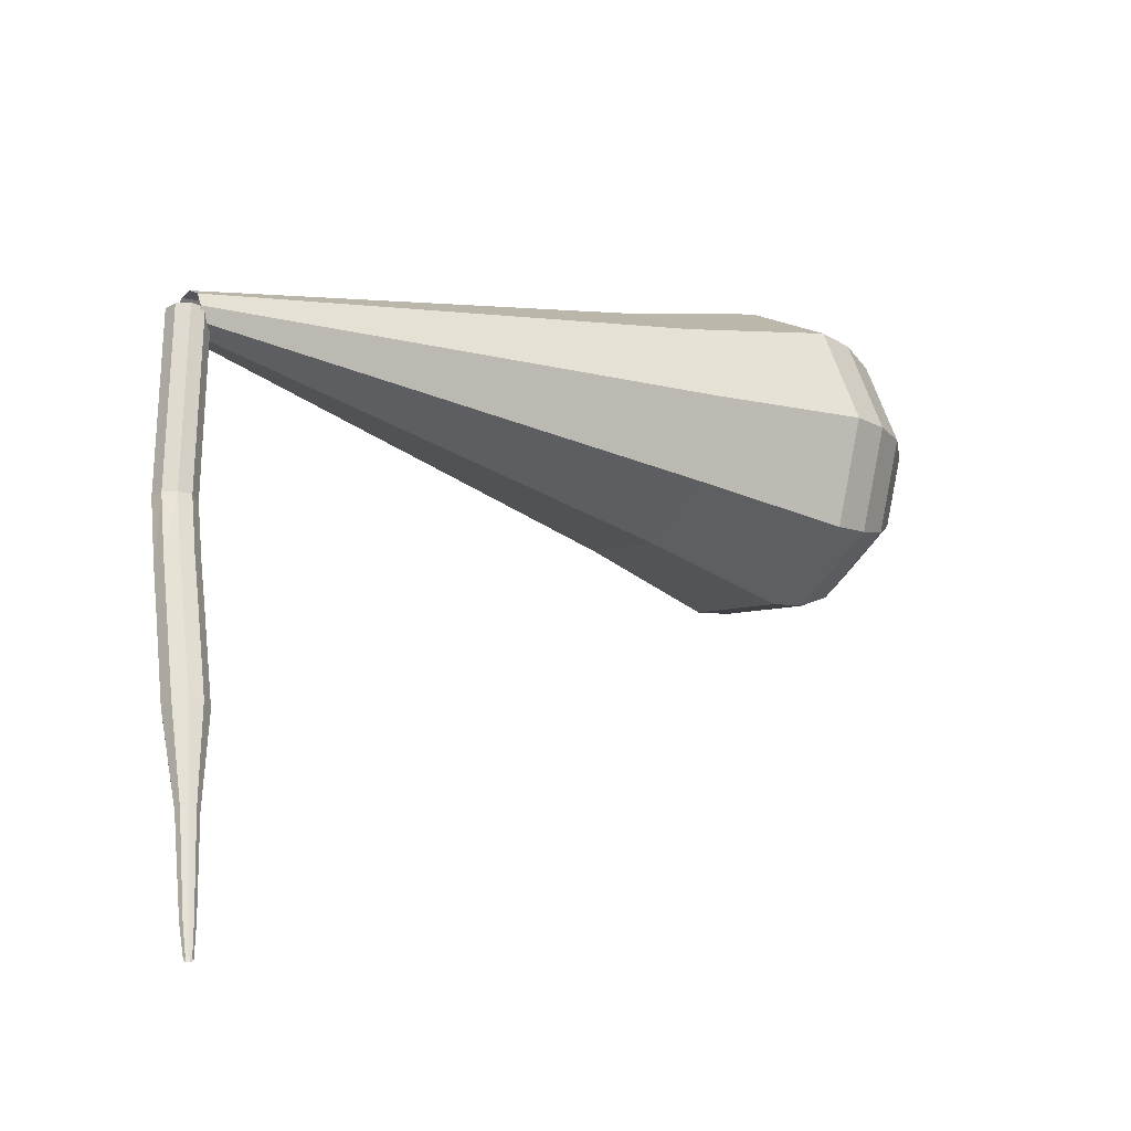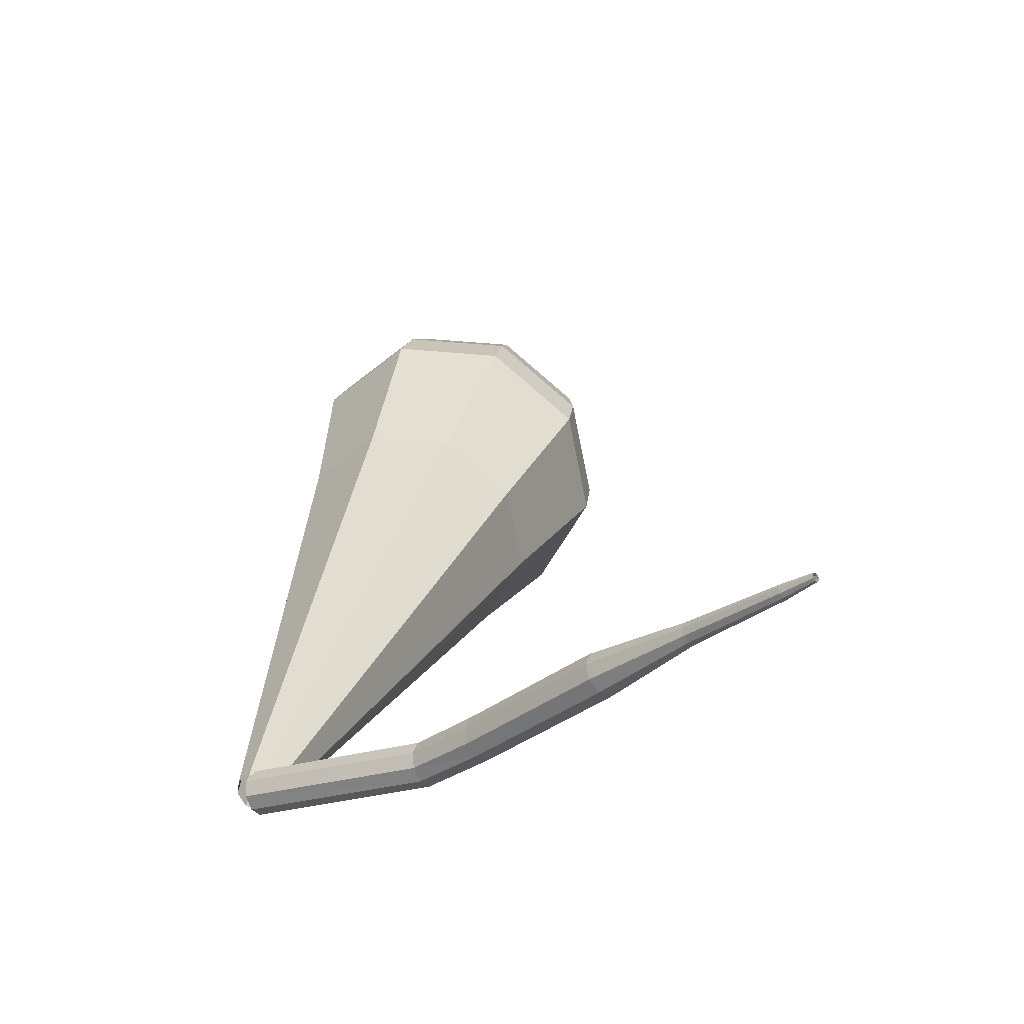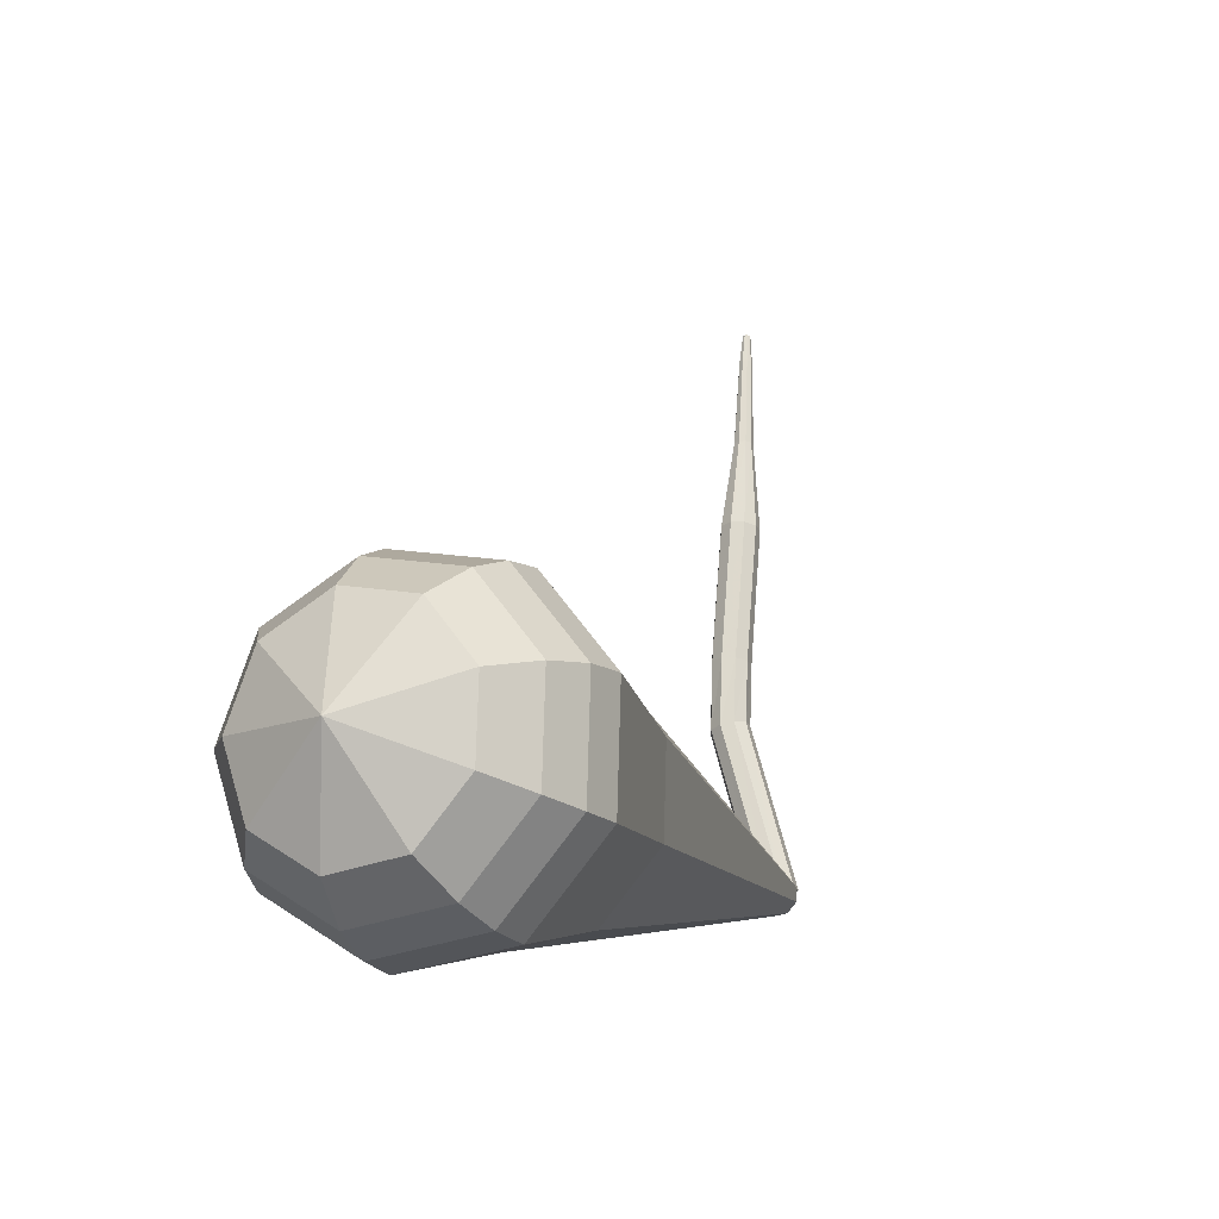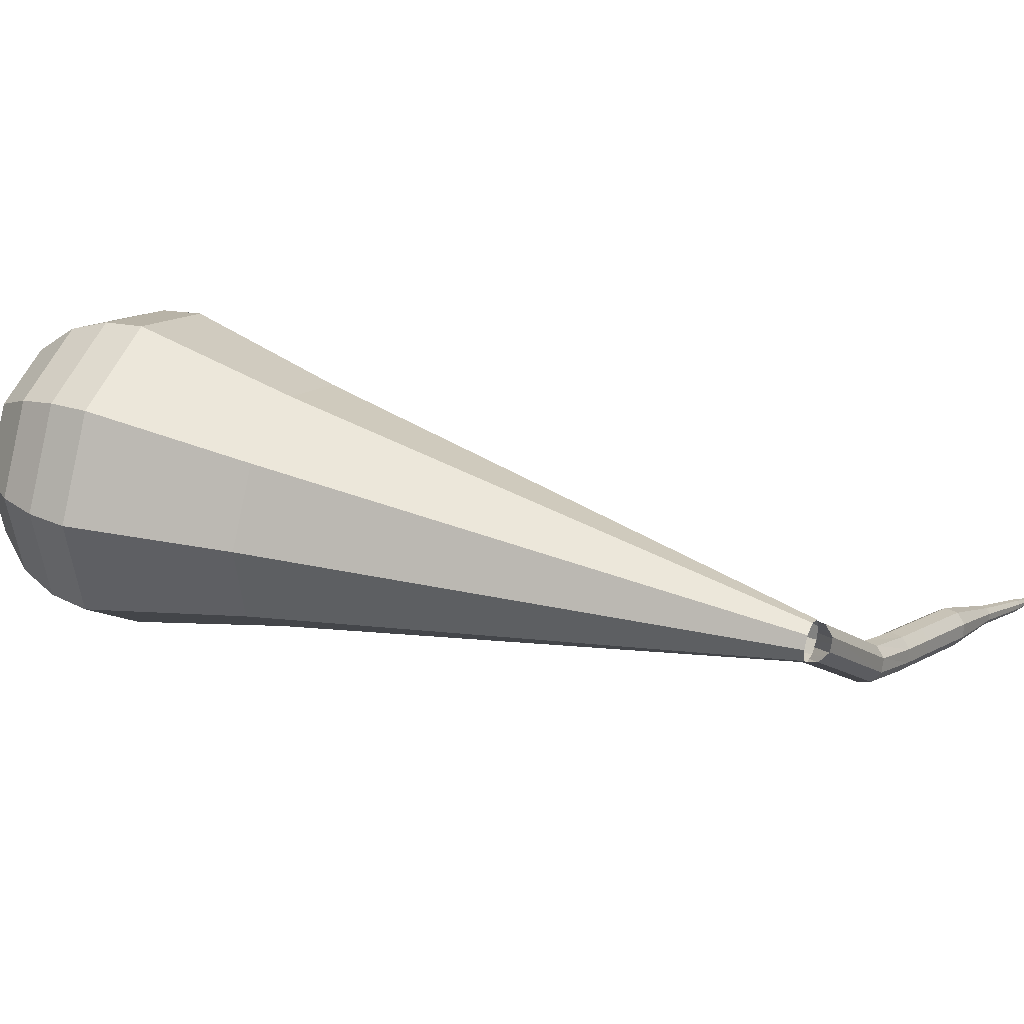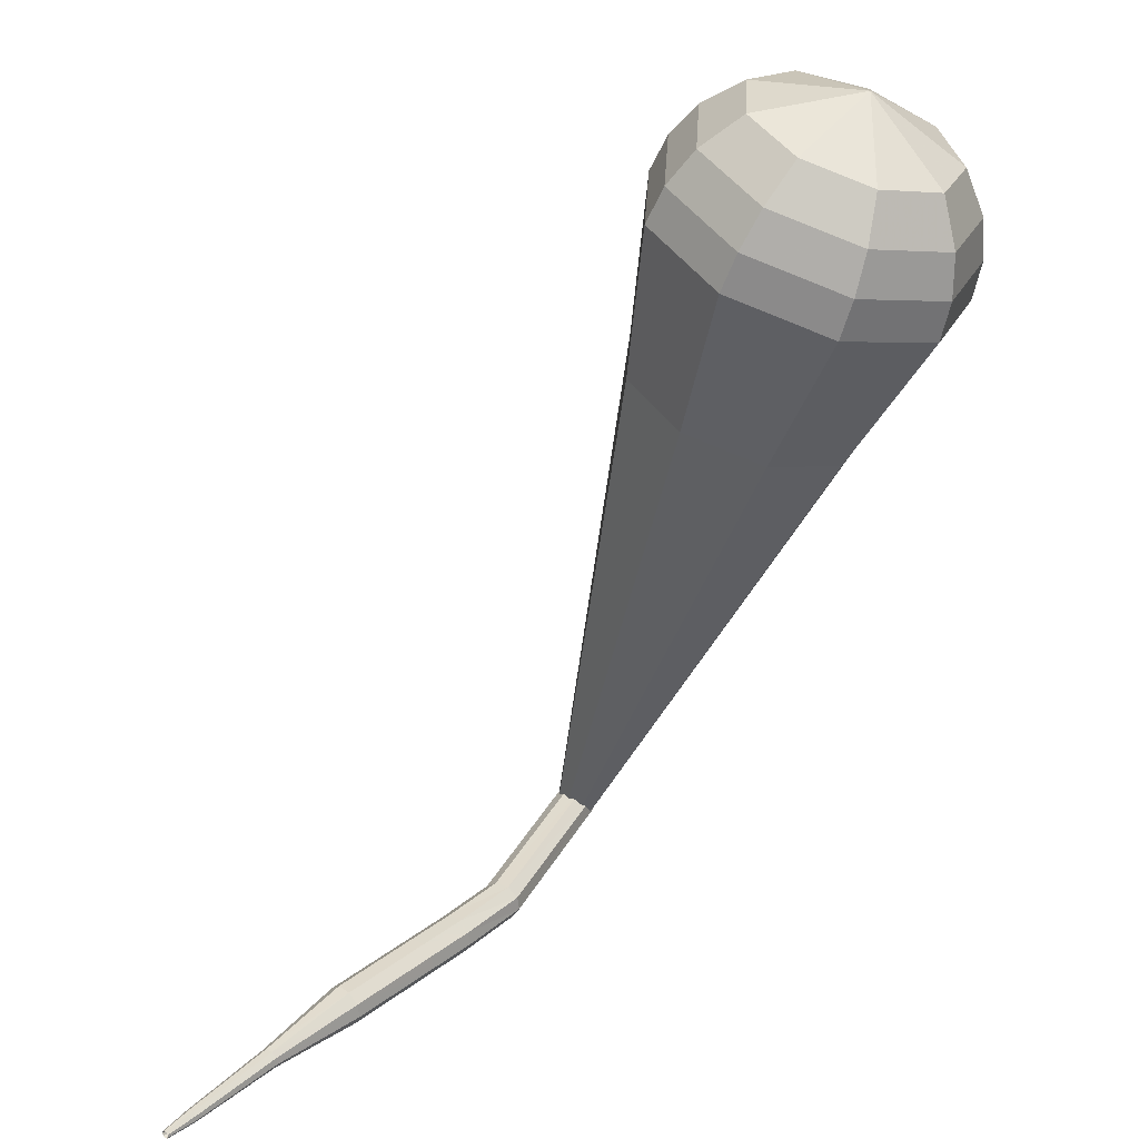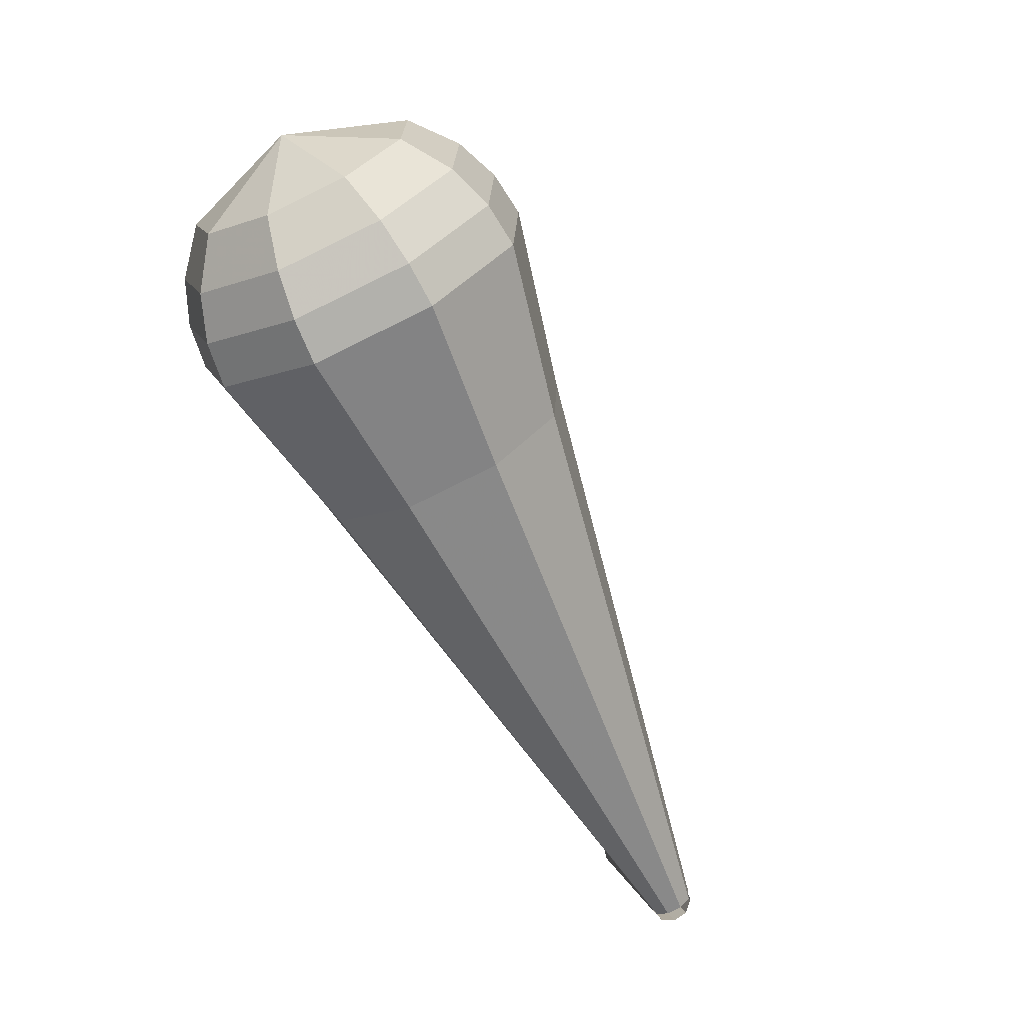
<metadata>
{"format":"obj","ext":"obj","renderer":"f3d","projection":"perspective","resolution":1024,"background":"white","views":[{"elev":5.3,"azim":-107.7,"up":"+Y"},{"elev":-41.5,"azim":-88.0,"up":"+Z"},{"elev":71.5,"azim":140.6,"up":"+Z"},{"elev":66.5,"azim":133.0,"up":"+Y"},{"elev":-68.7,"azim":3.8,"up":"+Y"},{"elev":17.6,"azim":141.5,"up":"+Z"}]}
</metadata>
<code>
g tube1
v 152.8 151.1 108.3
v 153 151.1 107.7
v 153.6 150.9 107.3
v 154.2 150.6 107.5
v 154.6 150.3 108
v 154.5 150.2 108.7
v 154.1 150.4 109.2
v 153.5 150.6 109.3
v 152.9 150.9 109
v 152.8 151.1 108.3
v 149 143.3 107
v 149.3 143.3 106.4
v 149.8 143 106.1
v 150.4 142.7 106.2
v 150.7 142.4 106.7
v 150.7 142.3 107.4
v 150.3 142.5 107.9
v 149.7 142.8 108
v 149.2 143.1 107.7
v 149 143.3 107
v 146.9 140.9 106.7
v 147.1 140.8 106.1
v 147.6 140.4 105.8
v 148.1 140 105.9
v 148.4 139.6 106.4
v 148.4 139.6 107.1
v 148 139.9 107.6
v 147.5 140.3 107.7
v 147.1 140.7 107.4
v 146.9 140.9 106.7
v 145.3 139.2 106.6
v 145.5 139.1 105.9
v 145.9 138.7 105.6
v 146.4 138.2 105.7
v 146.7 137.9 106.2
v 146.6 137.8 106.9
v 146.3 138.1 107.4
v 145.8 138.6 107.5
v 145.4 139 107.2
v 145.3 139.2 106.6
v 141.9 135.7 106.2
v 142.1 135.6 105.5
v 142.6 135.2 105.2
v 143.1 134.7 105.3
v 143.4 134.4 105.8
v 143.3 134.4 106.5
v 143 134.6 107
v 142.5 135.1 107.1
v 142.1 135.5 106.8
v 141.9 135.7 106.2
v 139.1 131.9 105.6
v 139.2 131.8 105.3
v 139.4 131.6 105.2
v 139.7 131.4 105.2
v 139.8 131.2 105.5
v 139.8 131.2 105.8
v 139.6 131.3 106.1
v 139.3 131.6 106.1
v 139.1 131.8 106
v 139.1 131.9 105.6
v 136 128.2 105.1
v 136.1 128.2 104.9
v 136.2 128 104.8
v 136.4 127.9 104.8
v 136.5 127.8 105
v 136.5 127.8 105.2
v 136.4 127.8 105.4
v 136.2 128 105.4
v 136 128.1 105.3
v 136 128.2 105.1
v 135.1 127 104.9
v 135.1 127 104.8
v 135.2 126.9 104.7
v 135.3 126.8 104.7
v 135.4 126.7 104.8
v 135.3 126.7 105
v 135.3 126.8 105.1
v 135.2 126.8 105.1
v 135.1 126.9 105
v 135.1 127 104.9
f 1 2 12
f 12 11 1
f 2 3 13
f 13 12 2
f 3 4 14
f 14 13 3
f 4 5 15
f 15 14 4
f 5 6 16
f 16 15 5
f 6 7 17
f 17 16 6
f 7 8 18
f 18 17 7
f 8 9 19
f 19 18 8
f 9 10 20
f 20 19 9
f 11 12 22
f 22 21 11
f 12 13 23
f 23 22 12
f 13 14 24
f 24 23 13
f 14 15 25
f 25 24 14
f 15 16 26
f 26 25 15
f 16 17 27
f 27 26 16
f 17 18 28
f 28 27 17
f 18 19 29
f 29 28 18
f 19 20 30
f 30 29 19
f 21 22 32
f 32 31 21
f 22 23 33
f 33 32 22
f 23 24 34
f 34 33 23
f 24 25 35
f 35 34 24
f 25 26 36
f 36 35 25
f 26 27 37
f 37 36 26
f 27 28 38
f 38 37 27
f 28 29 39
f 39 38 28
f 29 30 40
f 40 39 29
f 31 32 42
f 42 41 31
f 32 33 43
f 43 42 32
f 33 34 44
f 44 43 33
f 34 35 45
f 45 44 34
f 35 36 46
f 46 45 35
f 36 37 47
f 47 46 36
f 37 38 48
f 48 47 37
f 38 39 49
f 49 48 38
f 39 40 50
f 50 49 39
f 41 42 52
f 52 51 41
f 42 43 53
f 53 52 42
f 43 44 54
f 54 53 43
f 44 45 55
f 55 54 44
f 45 46 56
f 56 55 45
f 46 47 57
f 57 56 46
f 47 48 58
f 58 57 47
f 48 49 59
f 59 58 48
f 49 50 60
f 60 59 49
f 51 52 62
f 62 61 51
f 52 53 63
f 63 62 52
f 53 54 64
f 64 63 53
f 54 55 65
f 65 64 54
f 55 56 66
f 66 65 55
f 56 57 67
f 67 66 56
f 57 58 68
f 68 67 57
f 58 59 69
f 69 68 58
f 59 60 70
f 70 69 59
f 61 62 72
f 72 71 61
f 62 63 73
f 73 72 62
f 63 64 74
f 74 73 63
f 64 65 75
f 75 74 64
f 65 66 76
f 76 75 65
f 66 67 77
f 77 76 66
f 67 68 78
f 78 77 67
f 68 69 79
f 79 78 68
f 69 70 80
f 80 79 69
v 153.2 149.8 108.3
v 153.8 149.7 108
v 154.3 150.1 107.9
v 154.6 150.7 107.9
v 154.4 151.3 108.2
v 153.9 151.6 108.5
v 153.3 151.5 108.7
v 152.8 151 108.7
v 152.8 150.3 108.6
v 153.2 149.8 108.3
v 159.9 139.6 131.8
v 163.6 139 130.1
v 167.2 141 129.2
v 168.8 144.9 129.5
v 167.7 148.7 130.9
v 164.5 150.7 132.7
v 160.7 149.9 134
v 157.9 146.8 134.3
v 157.6 142.7 133.4
v 159.9 139.6 131.8
v 160.3 138.8 133.6
v 164.4 138.1 131.8
v 168.2 140.3 130.8
v 169.9 144.4 131.1
v 168.8 148.5 132.6
v 165.4 150.7 134.5
v 161.2 149.9 136
v 158.2 146.5 136.4
v 157.9 142.1 135.4
v 160.3 138.8 133.6
v 160.8 137.9 135.4
v 165.2 137.1 133.4
v 169.2 139.5 132.4
v 171.1 144 132.8
v 169.9 148.4 134.4
v 166.2 150.7 136.4
v 161.7 149.8 138
v 158.6 146.2 138.4
v 158.2 141.5 137.3
v 160.8 137.9 135.4
v 161.3 137.1 137.2
v 165.9 136.2 135.1
v 170.3 138.8 134
v 172.3 143.5 134.4
v 171 148.2 136.1
v 167 150.7 138.3
v 162.3 149.8 140
v 158.9 145.9 140.4
v 158.5 140.9 139.3
v 161.3 137.1 137.2
v 161.8 136.2 139
v 166.7 135.3 136.8
v 171.3 138.1 135.6
v 173.4 143.1 136
v 172.1 148.1 137.8
v 167.9 150.7 140.2
v 162.8 149.7 142
v 159.2 145.6 142.4
v 158.8 140.3 141.2
v 161.8 136.2 139
v 162.6 136 140.8
v 167.4 135.1 138.7
v 171.9 137.8 137.5
v 173.9 142.6 137.9
v 172.6 147.5 139.7
v 168.5 150 141.9
v 163.6 149 143.7
v 160.2 145.1 144.1
v 159.8 139.9 142.9
v 162.6 136 140.8
v 163.8 136.2 142.6
v 168.1 135.5 140.7
v 172 137.8 139.7
v 173.9 142.2 140
v 172.7 146.5 141.6
v 169.1 148.8 143.6
v 164.7 147.9 145.2
v 161.6 144.3 145.5
v 161.2 139.7 144.5
v 163.8 136.2 142.6
v 165.4 137.2 144.4
v 168.6 136.6 143
v 171.7 138.4 142.2
v 173.1 141.7 142.5
v 172.2 145 143.6
v 169.4 146.7 145.2
v 166.1 146.1 146.4
v 163.7 143.4 146.7
v 163.4 139.8 145.9
v 165.4 137.2 144.4
v 168.9 141.2 146.2
v 168.9 141.2 146.2
v 168.9 141.2 146.2
v 168.9 141.2 146.2
v 168.9 141.2 146.2
v 168.9 141.2 146.2
v 168.9 141.2 146.2
v 168.9 141.2 146.2
v 168.9 141.2 146.2
v 168.9 141.2 146.2
f 81 82 92
f 92 91 81
f 82 83 93
f 93 92 82
f 83 84 94
f 94 93 83
f 84 85 95
f 95 94 84
f 85 86 96
f 96 95 85
f 86 87 97
f 97 96 86
f 87 88 98
f 98 97 87
f 88 89 99
f 99 98 88
f 89 90 100
f 100 99 89
f 91 92 102
f 102 101 91
f 92 93 103
f 103 102 92
f 93 94 104
f 104 103 93
f 94 95 105
f 105 104 94
f 95 96 106
f 106 105 95
f 96 97 107
f 107 106 96
f 97 98 108
f 108 107 97
f 98 99 109
f 109 108 98
f 99 100 110
f 110 109 99
f 101 102 112
f 112 111 101
f 102 103 113
f 113 112 102
f 103 104 114
f 114 113 103
f 104 105 115
f 115 114 104
f 105 106 116
f 116 115 105
f 106 107 117
f 117 116 106
f 107 108 118
f 118 117 107
f 108 109 119
f 119 118 108
f 109 110 120
f 120 119 109
f 111 112 122
f 122 121 111
f 112 113 123
f 123 122 112
f 113 114 124
f 124 123 113
f 114 115 125
f 125 124 114
f 115 116 126
f 126 125 115
f 116 117 127
f 127 126 116
f 117 118 128
f 128 127 117
f 118 119 129
f 129 128 118
f 119 120 130
f 130 129 119
f 121 122 132
f 132 131 121
f 122 123 133
f 133 132 122
f 123 124 134
f 134 133 123
f 124 125 135
f 135 134 124
f 125 126 136
f 136 135 125
f 126 127 137
f 137 136 126
f 127 128 138
f 138 137 127
f 128 129 139
f 139 138 128
f 129 130 140
f 140 139 129
f 131 132 142
f 142 141 131
f 132 133 143
f 143 142 132
f 133 134 144
f 144 143 133
f 134 135 145
f 145 144 134
f 135 136 146
f 146 145 135
f 136 137 147
f 147 146 136
f 137 138 148
f 148 147 137
f 138 139 149
f 149 148 138
f 139 140 150
f 150 149 139
f 141 142 152
f 152 151 141
f 142 143 153
f 153 152 142
f 143 144 154
f 154 153 143
f 144 145 155
f 155 154 144
f 145 146 156
f 156 155 145
f 146 147 157
f 157 156 146
f 147 148 158
f 158 157 147
f 148 149 159
f 159 158 148
f 149 150 160
f 160 159 149
f 151 152 162
f 162 161 151
f 152 153 163
f 163 162 152
f 153 154 164
f 164 163 153
f 154 155 165
f 165 164 154
f 155 156 166
f 166 165 155
f 156 157 167
f 167 166 156
f 157 158 168
f 168 167 157
f 158 159 169
f 169 168 158
f 159 160 170
f 170 169 159
f 161 162 172
f 172 171 161
f 162 163 173
f 173 172 162
f 163 164 174
f 174 173 163
f 164 165 175
f 175 174 164
f 165 166 176
f 176 175 165
f 166 167 177
f 177 176 166
f 167 168 178
f 178 177 167
f 168 169 179
f 179 178 168
f 169 170 180
f 180 179 169
g

</code>
